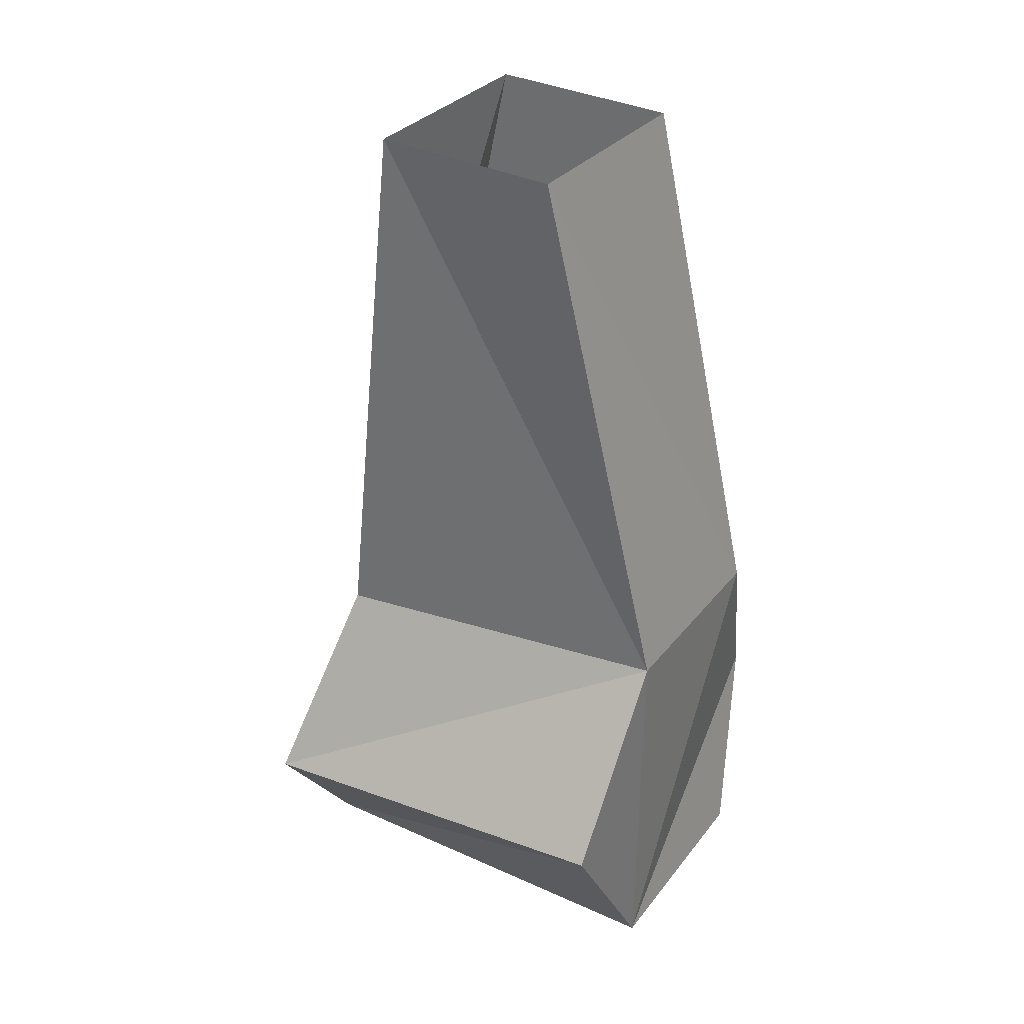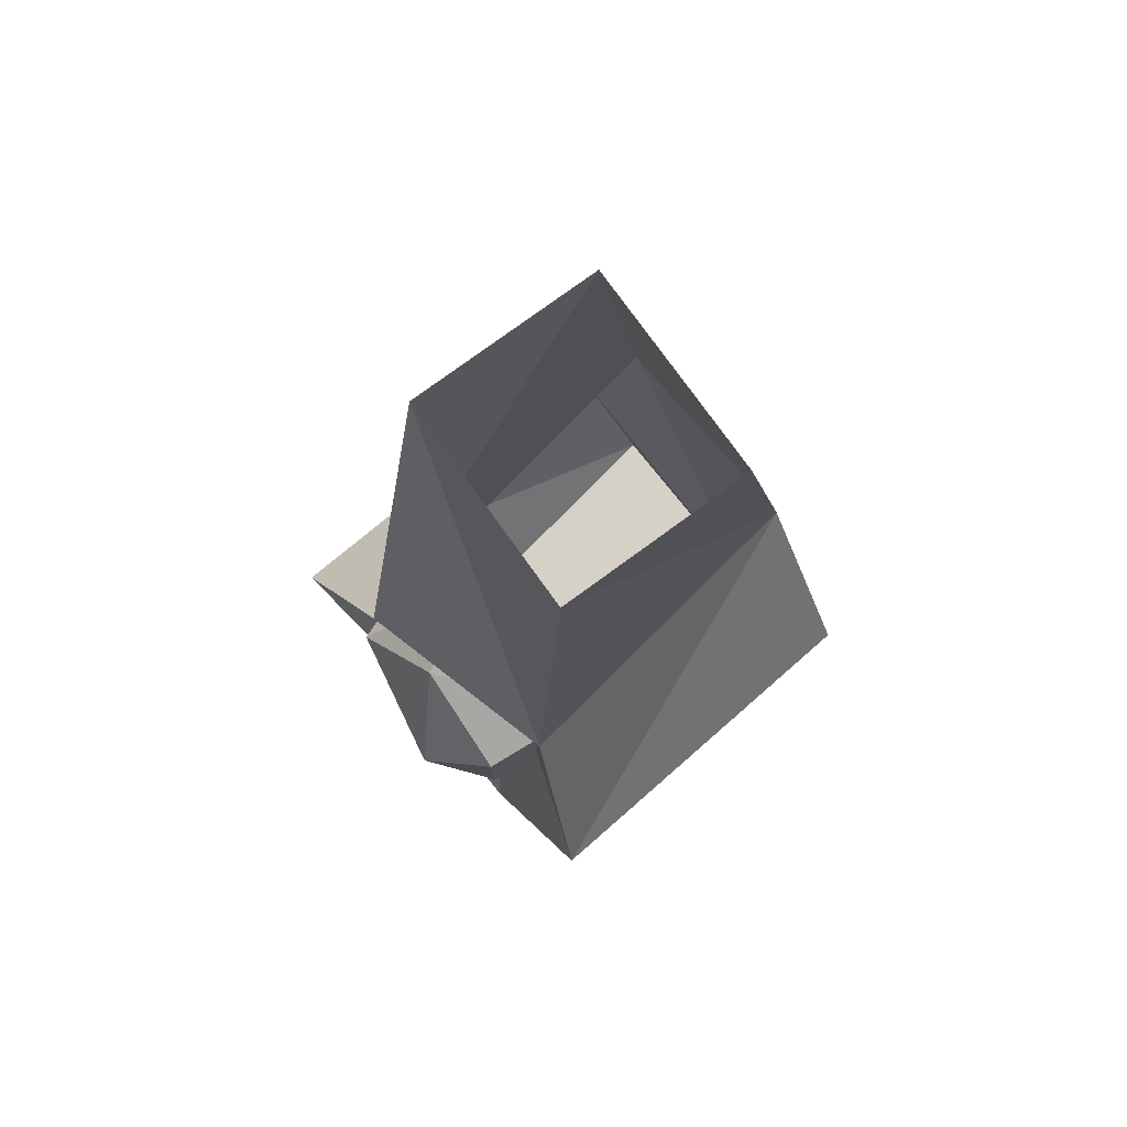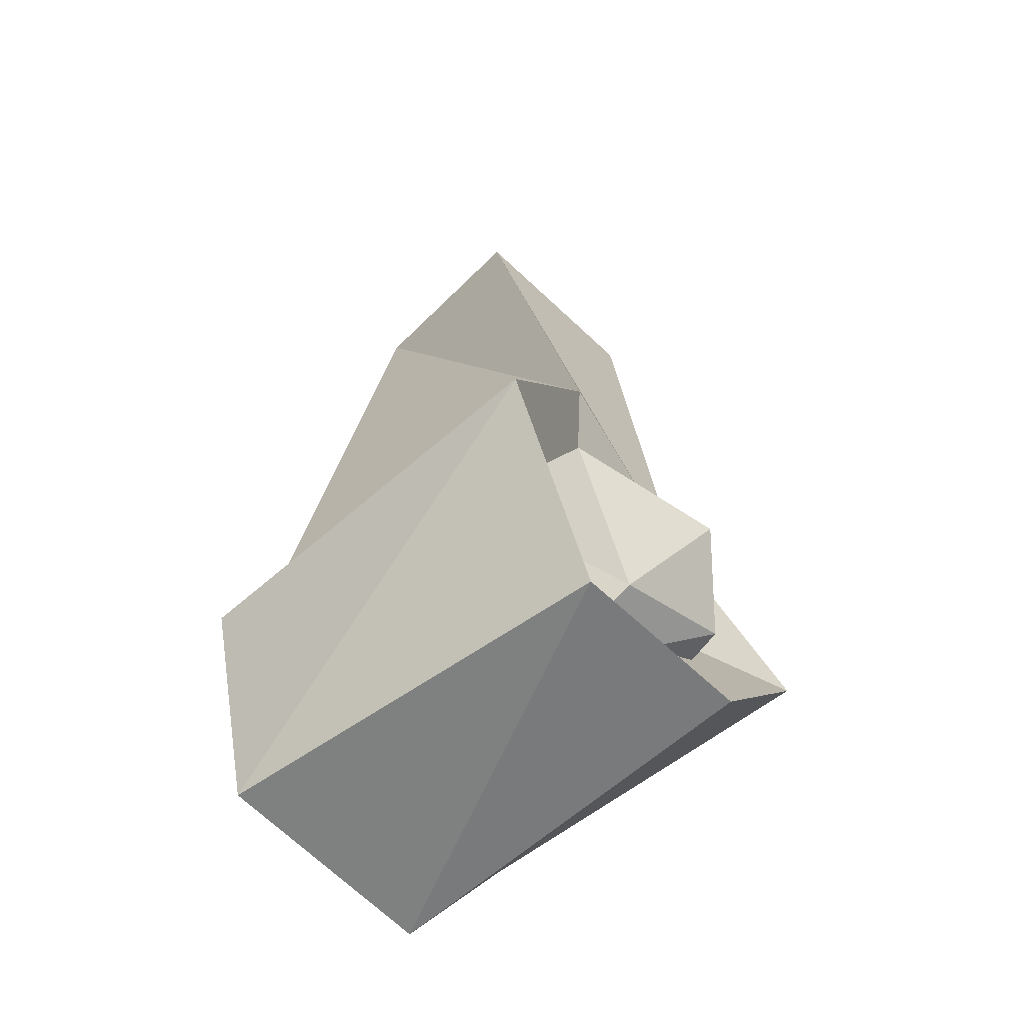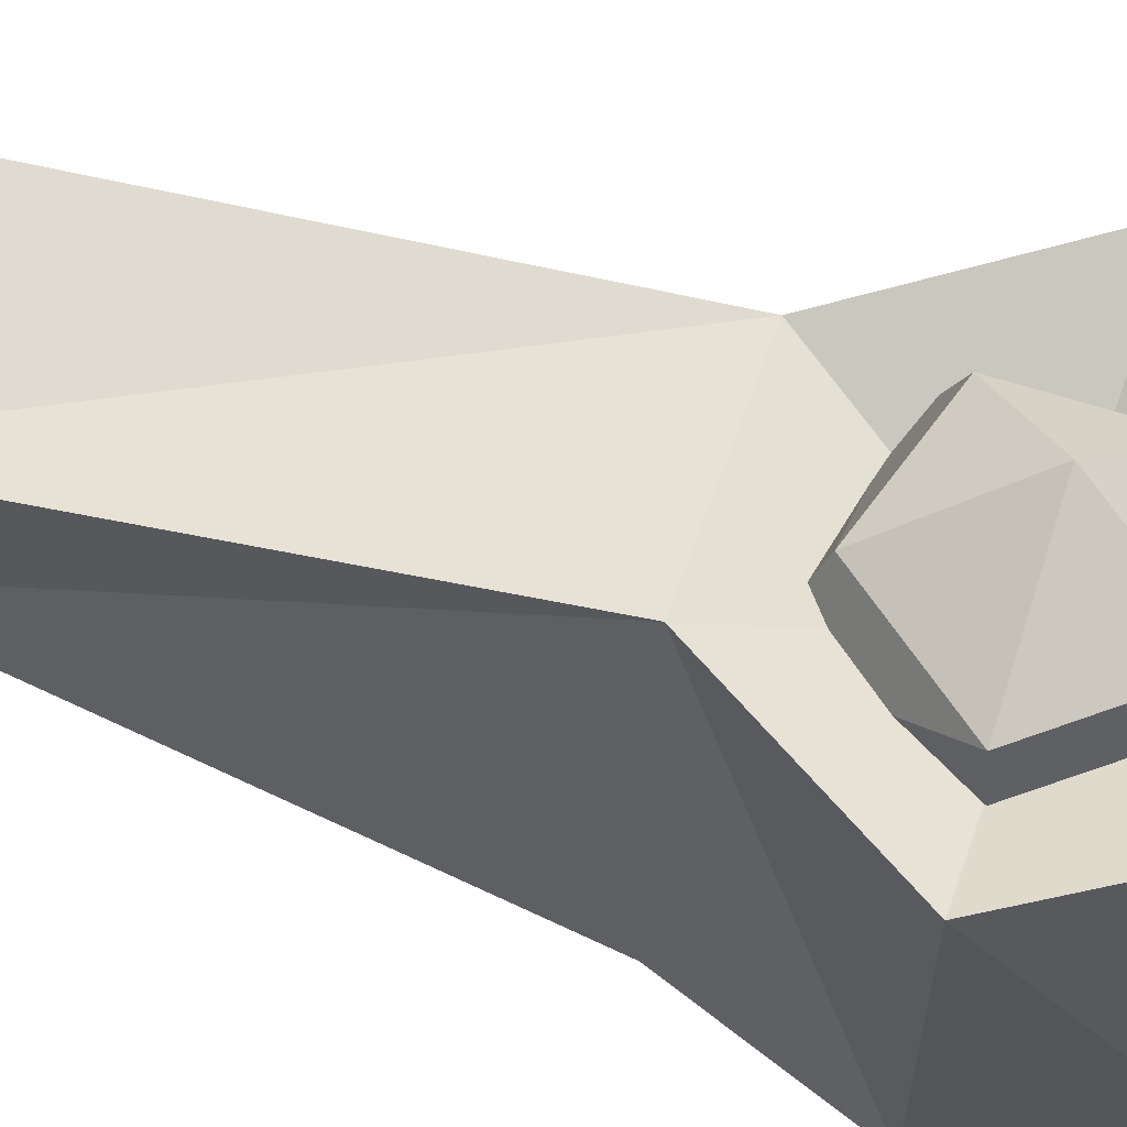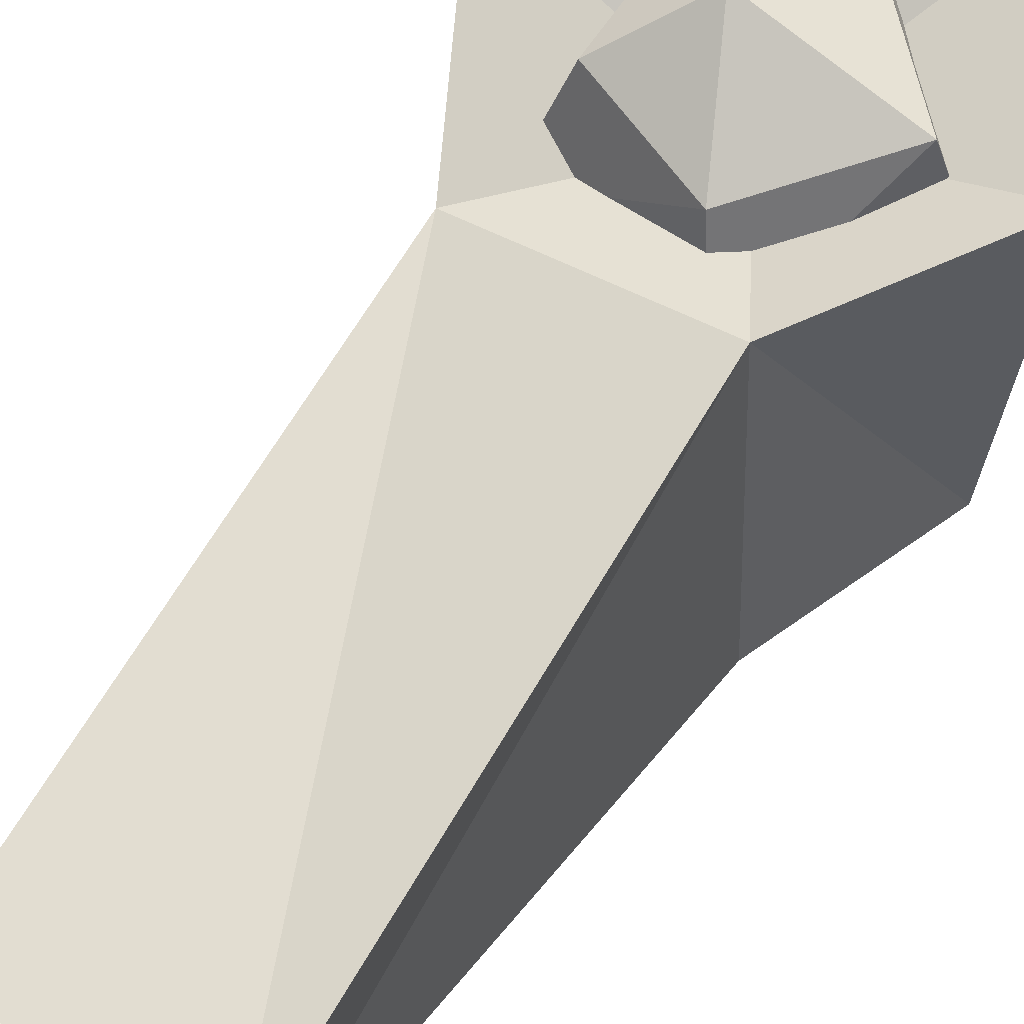
<metadata>
{"format":"obj","ext":"obj","renderer":"f3d","projection":"perspective","resolution":1024,"background":"white","views":[{"elev":33.5,"azim":-62.9,"up":"+Z"},{"elev":78.3,"azim":-133.1,"up":"+Z"},{"elev":-61.0,"azim":128.4,"up":"+Z"},{"elev":61.1,"azim":108.4,"up":"+Y"},{"elev":61.4,"azim":32.7,"up":"+Y"}]}
</metadata>
<code>
o FIREPLACE_NCSTONE
v 0.1176 -0.1249 -0.3805
v -0.1312 0.01506 0.5805
v 0.1023 0.2959 -0.3905
v 0.02943 0.1929 -0.3474
v -0.02645 0.3596 -0.1853
v -0.1227 0.1929 -0.0765
v -0.23 0.3124 -0.1992
v -0.1219 -0.1066 -0.3805
v 0.1115 0.1855 0.5805
v -0.1068 0.2136 0.5805
v 0.08708 -0.01297 0.5805
v 0.05943 0.1929 -0.03312
v 0.1606 0.1929 -0.2044
v -0.1218 0.1929 -0.2643
v -0.09727 0.3128 -0.3705
v 0.23 0.31 -0.19
v -0.245 -0.09202 -0.178
v -0.125 0.263 0.002069
v -0 0.205 -0.19
v -0.115 -0.107 0.01354
v 0.1304 0.311 -0.1853
v 0.205 -0.1 -0.19
v 0.105 0.3 0.000526
v -0.09267 0.311 -0.2546
v 0.02943 0.2915 -0.2974
v 0.02943 0.2915 -0.07312
v -0.09267 0.311 -0.116
v 0.125 -0.12 0.000526
f 9 23 18
f 18 10 9
f 19 3 15
f 19 16 3
f 19 15 7
f 18 19 7
f 18 23 19
f 23 16 19
f 11 28 23
f 10 18 20
f 17 7 15
f 3 1 8
f 2 20 28
f 28 11 2
f 20 2 10
f 23 9 11
f 8 15 3
f 1 3 16
f 15 8 17
f 28 20 8
f 20 18 7
f 7 17 20
f 20 17 8
f 16 22 1
f 8 1 22
f 22 16 23
f 23 28 22
f 8 22 28
f 6 27 14
f 26 21 5
f 27 6 26
f 21 25 5
f 14 24 4
f 21 13 25
f 13 21 12
f 24 14 27
f 25 24 5
f 4 25 13
f 25 4 24
f 12 26 6
f 26 12 21
f 24 27 5
f 27 26 5

</code>
